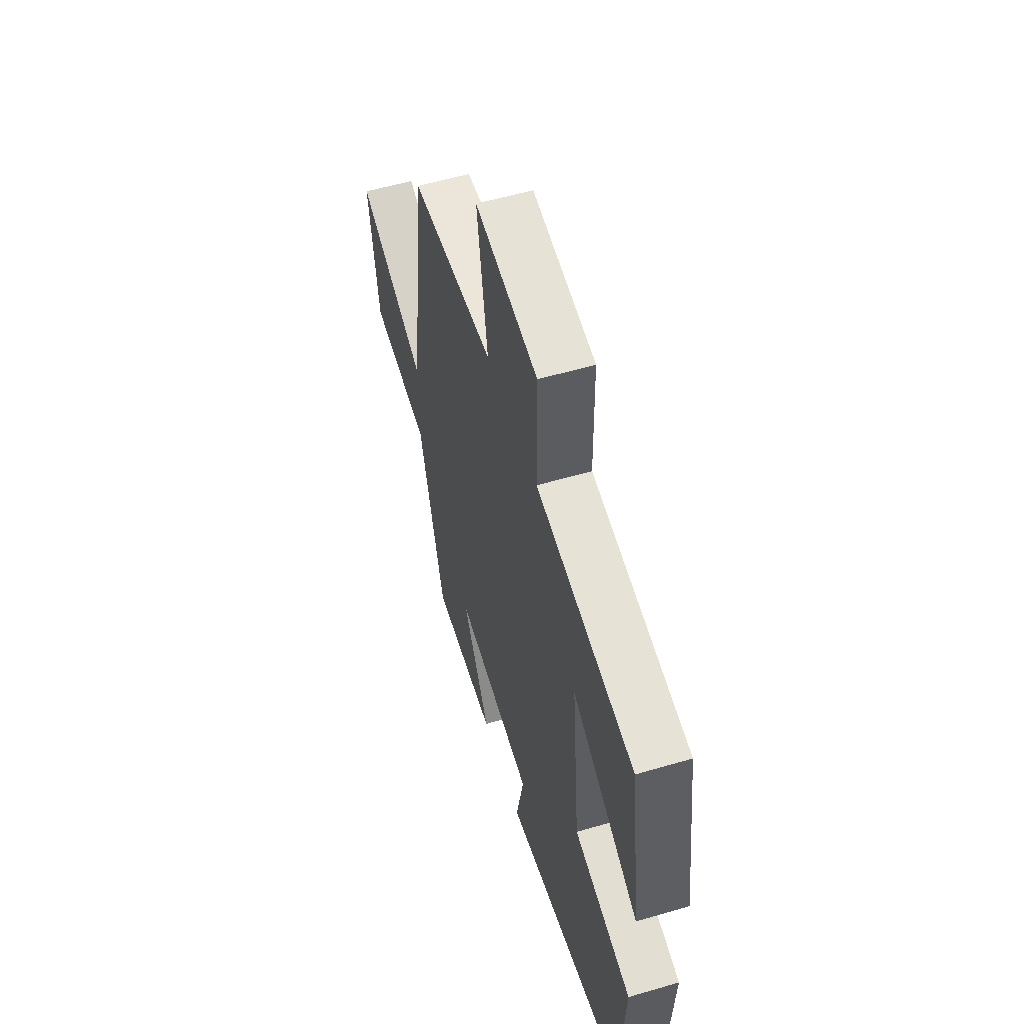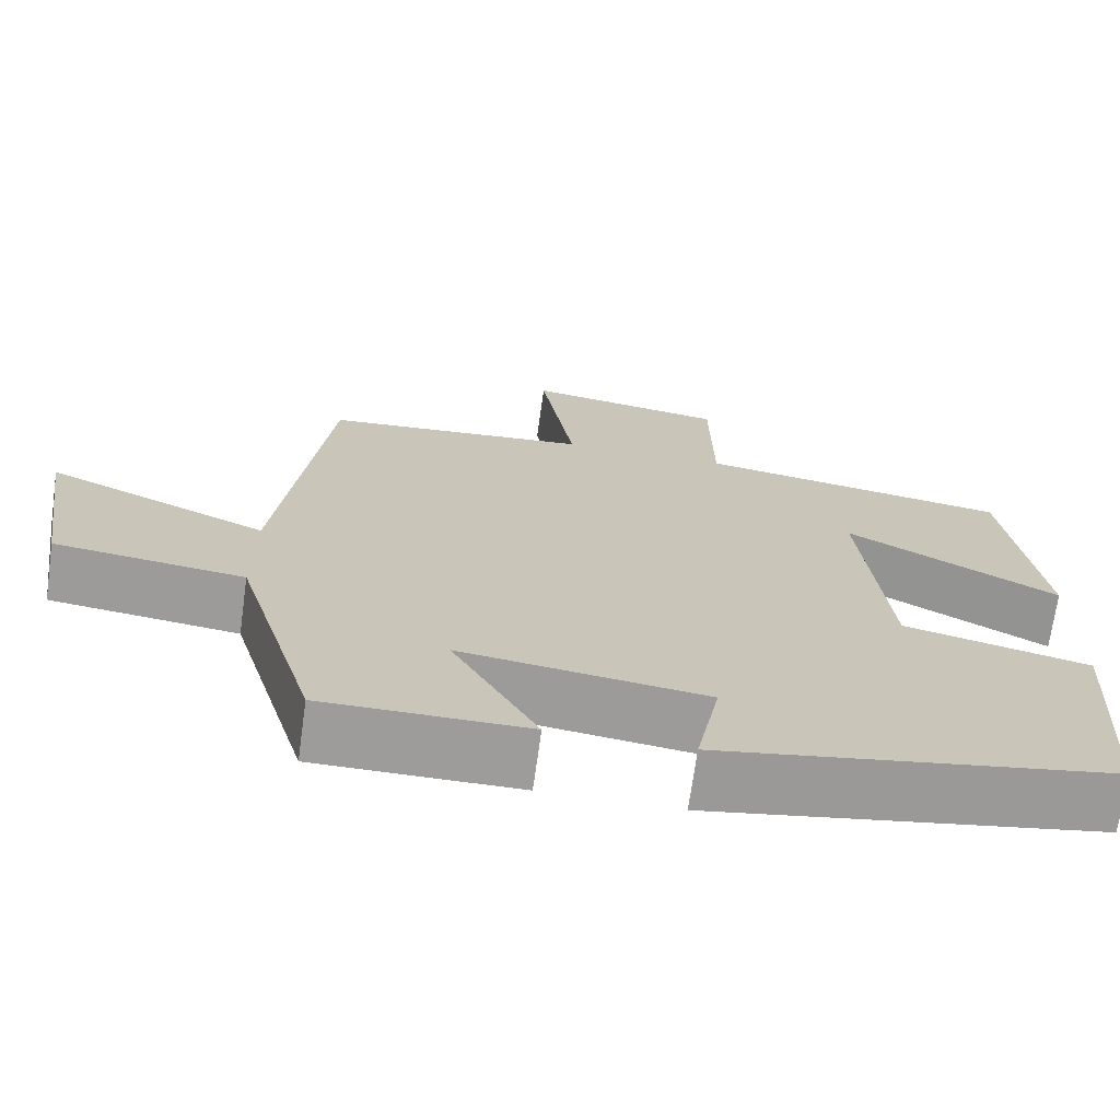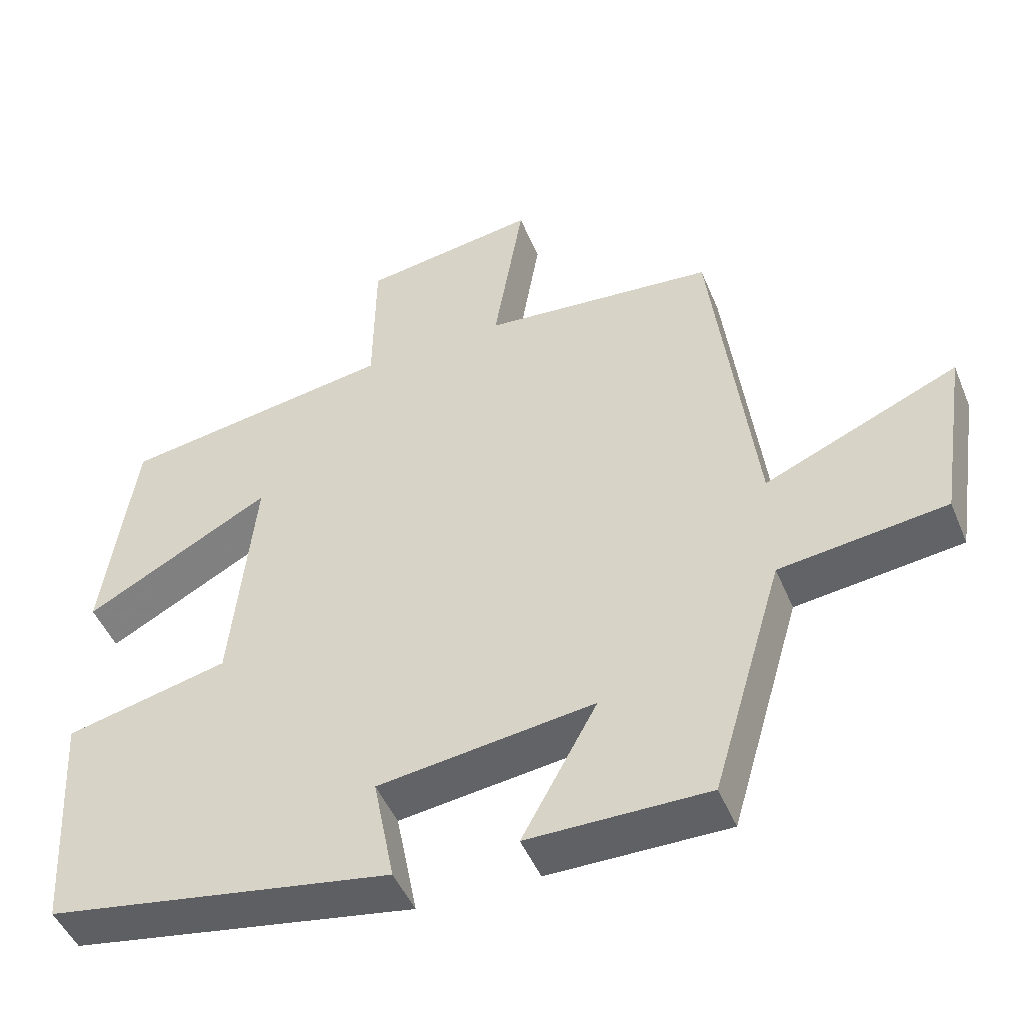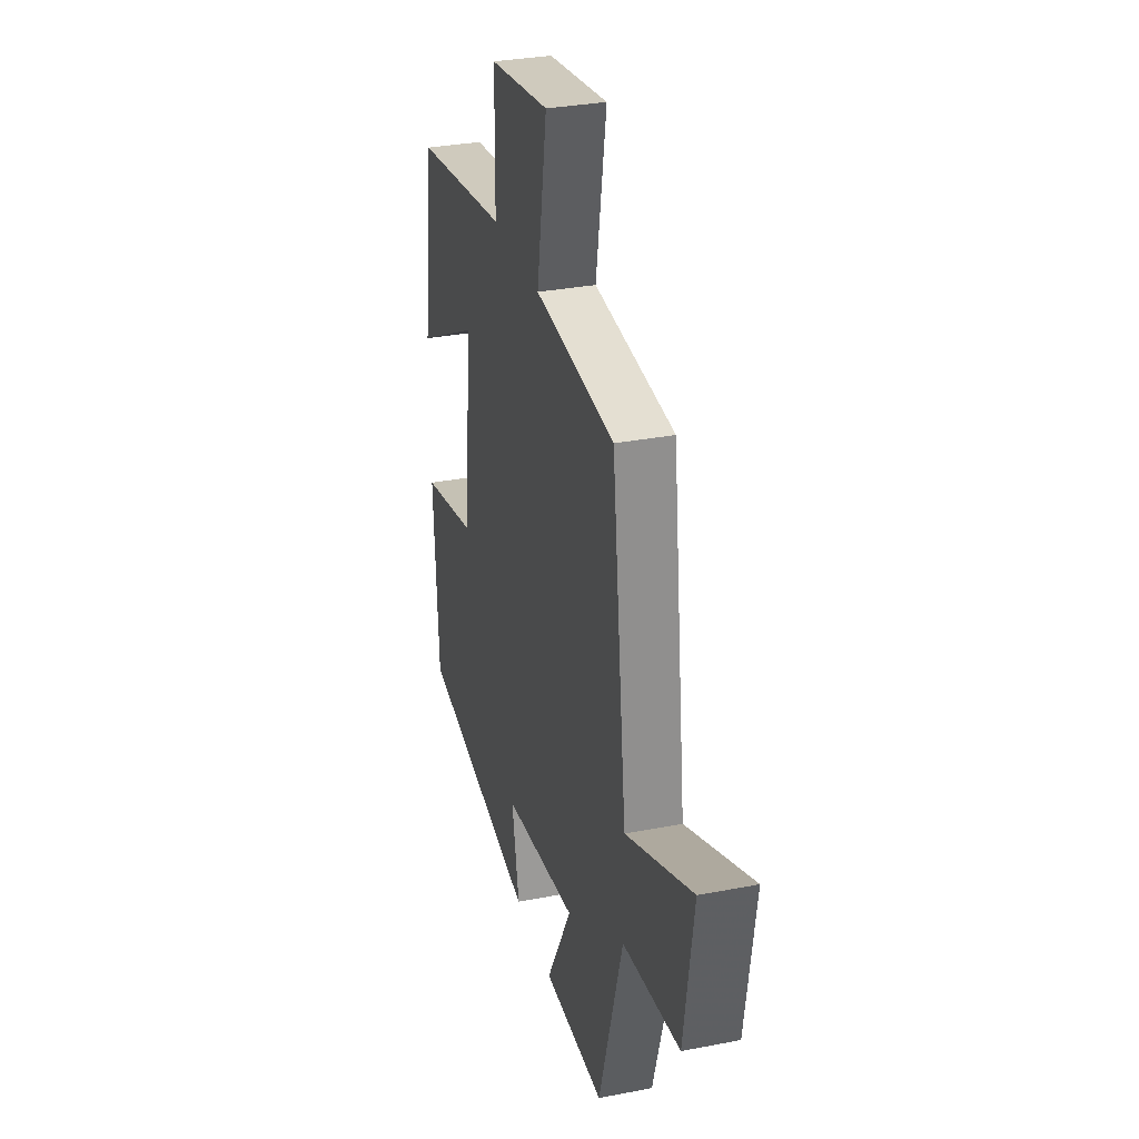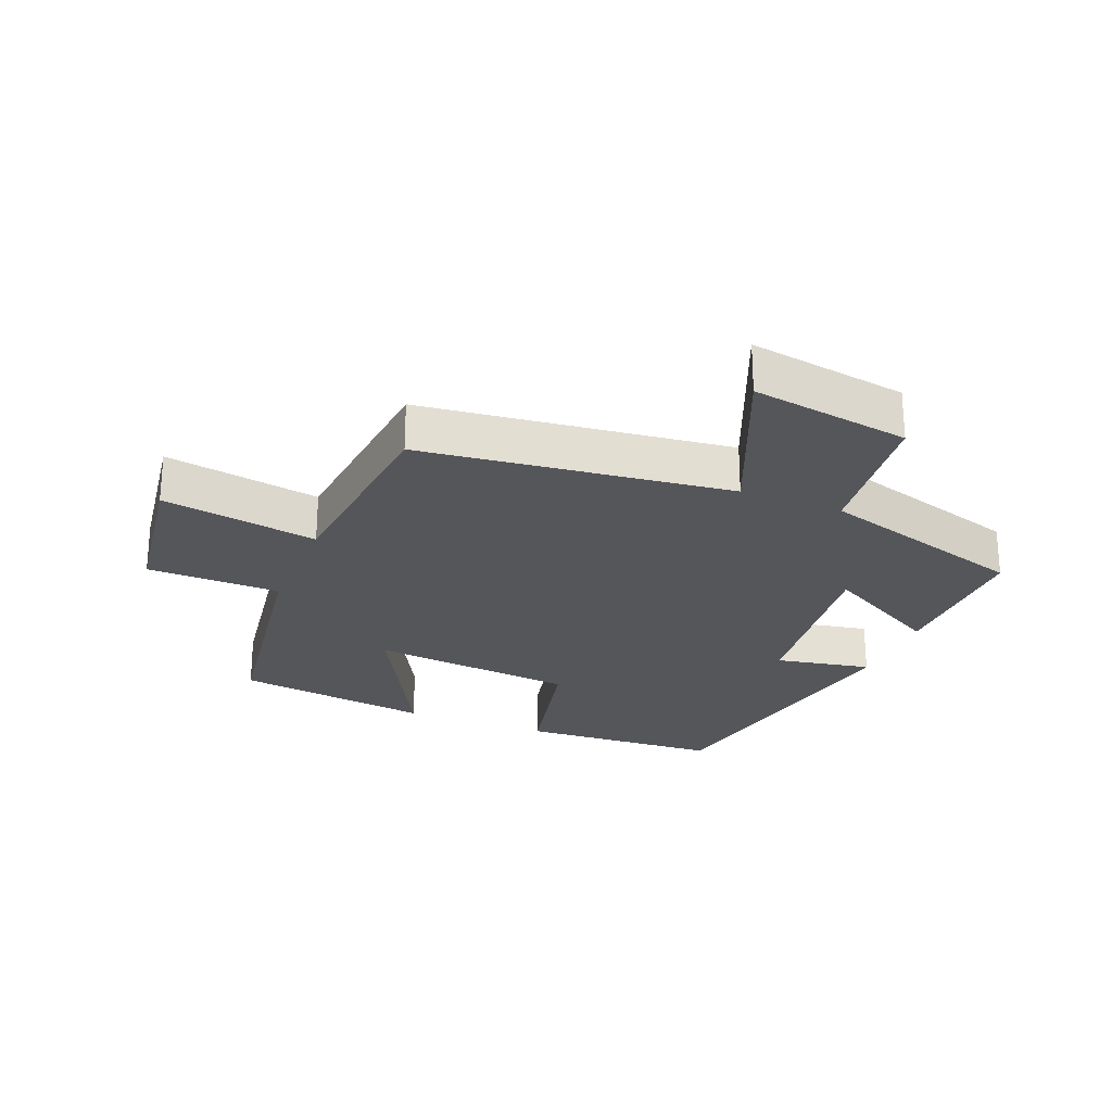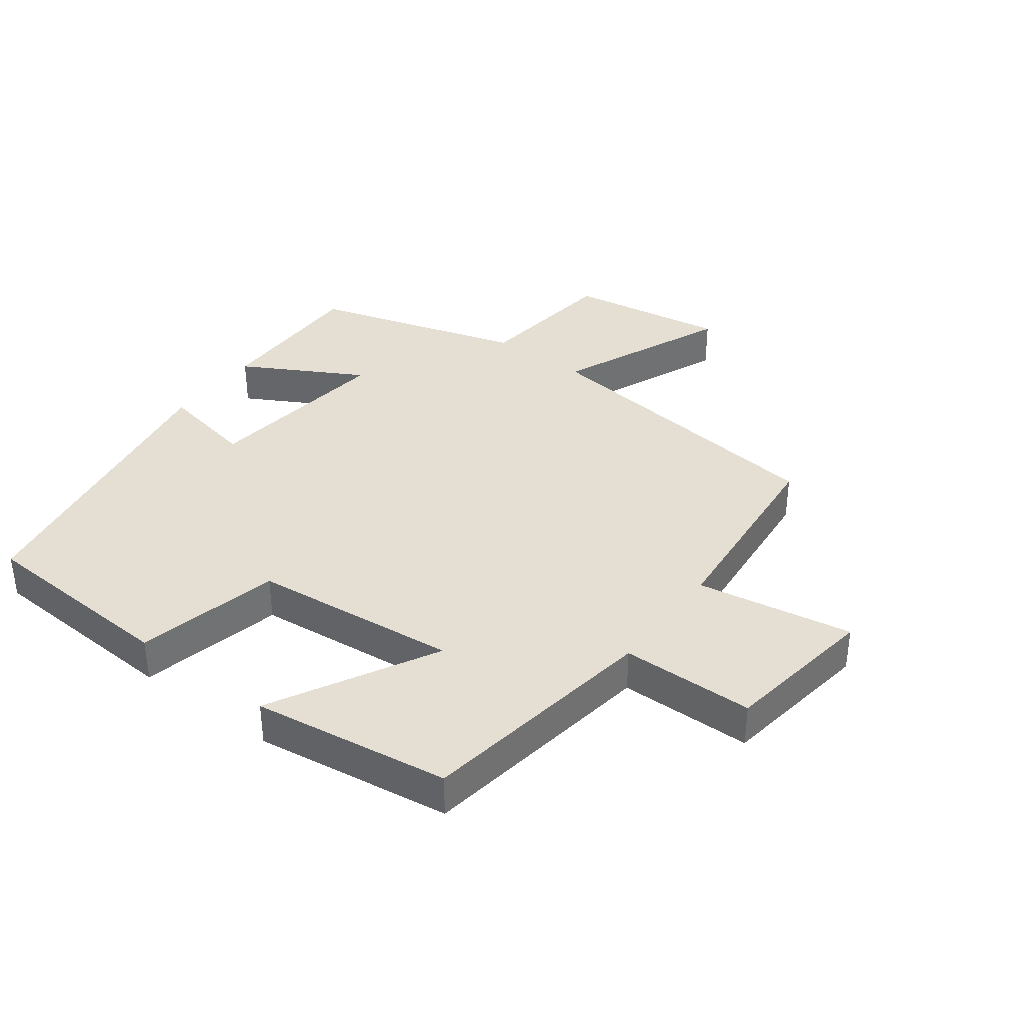
<metadata>
{"format":"obj","ext":"obj","renderer":"f3d","projection":"perspective","resolution":1024,"background":"white","views":[{"elev":56.2,"azim":-107.1,"up":"+Z"},{"elev":-70.1,"azim":172.1,"up":"+Z"},{"elev":-47.7,"azim":22.0,"up":"+Z"},{"elev":31.8,"azim":74.7,"up":"+Z"},{"elev":-25.1,"azim":67.7,"up":"+Y"},{"elev":37.2,"azim":-53.3,"up":"+Y"}]}
</metadata>
<code>
v 0.403 0.07 -0.501
v 0.157 0.07 -0.5
v 0.26 0.07 -0.313
v -0.036 0.07 -0.351
v -0.007 0.07 -0.5
v -0.481 0.07 -0.418
v -0.5 0.07 -0.102
v -0.276 0.07 -0.05
v -0.244 0.07 0.272
v -0.5 0.07 0.134
v -0.457 0.07 0.442
v -0.081 0.07 0.5
v -0.078 0.07 0.708
v 0.162 0.07 0.744
v 0.121 0.07 0.5
v 0.441 0.07 0.471
v 0.5 0.07 -0.01
v 0.766 0.07 0.104
v 0.728 0.07 -0.144
v 0.5 0.07 -0.172
v 0.403 0 -0.501
v 0.157 0 -0.5
v 0.26 0 -0.313
v -0.036 0 -0.351
v -0.007 0 -0.5
v -0.481 0 -0.418
v -0.5 0 -0.102
v -0.276 0 -0.05
v -0.244 0 0.272
v -0.5 0 0.134
v -0.457 0 0.442
v -0.081 0 0.5
v -0.078 0 0.708
v 0.162 0 0.744
v 0.121 0 0.5
v 0.441 0 0.471
v 0.5 0 -0.01
v 0.766 0 0.104
v 0.728 0 -0.144
v 0.5 0 -0.172
f 17 18 19 20
f 15 16 17 20
f 15 20 1
f 12 13 14 15
f 9 10 11 12
f 8 9 12 15
f 5 6 7 8
f 4 5 8
f 3 4 8 15
f 1 2 3
f 1 3 15
f 40 39 38 37
f 40 37 36 35
f 21 40 35
f 35 34 33 32
f 32 31 30 29
f 35 32 29 28
f 28 27 26 25
f 28 25 24
f 35 28 24 23
f 23 22 21
f 35 23 21
f 1 21 22 2
f 2 22 23 3
f 3 23 24 4
f 4 24 25 5
f 5 25 26 6
f 6 26 27 7
f 7 27 28 8
f 8 28 29 9
f 9 29 30 10
f 10 30 31 11
f 11 31 32 12
f 12 32 33 13
f 13 33 34 14
f 14 34 35 15
f 15 35 36 16
f 16 36 37 17
f 17 37 38 18
f 18 38 39 19
f 19 39 40 20
f 20 40 21 1

</code>
